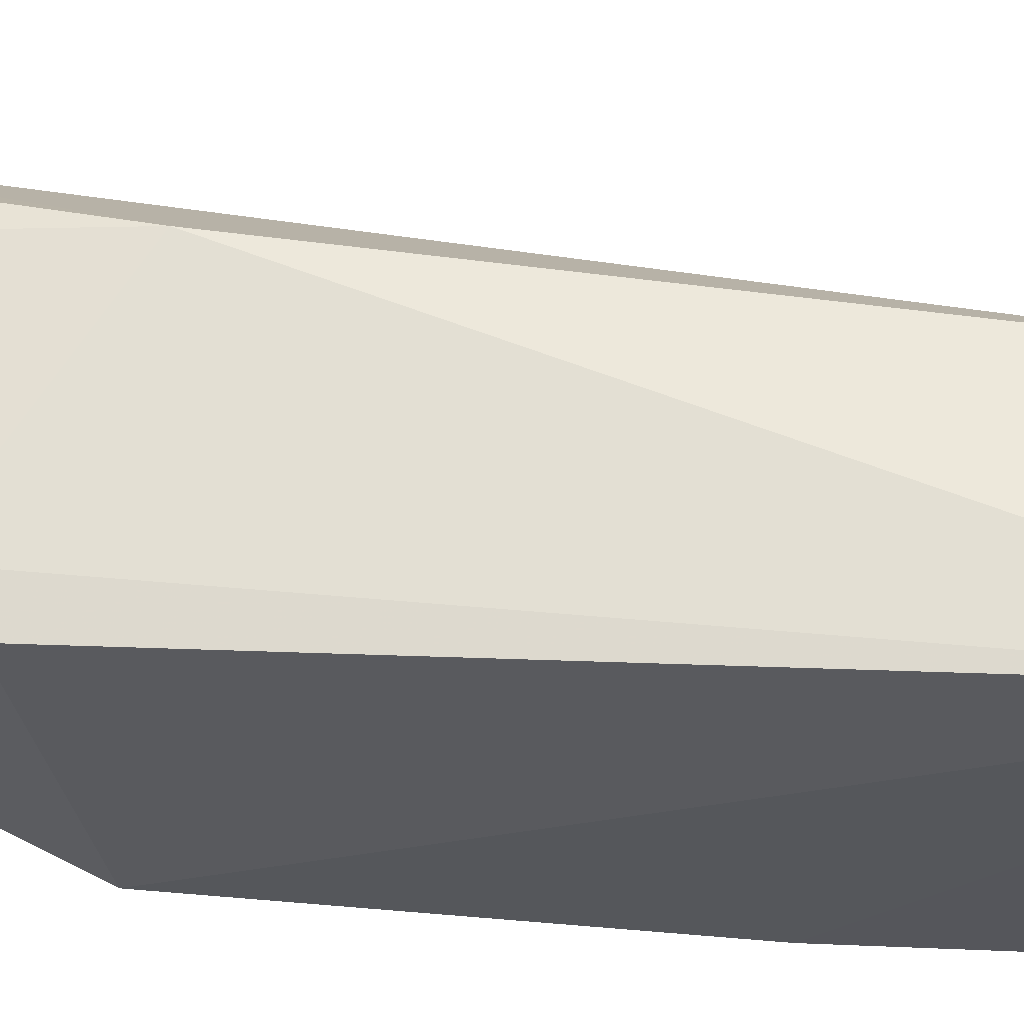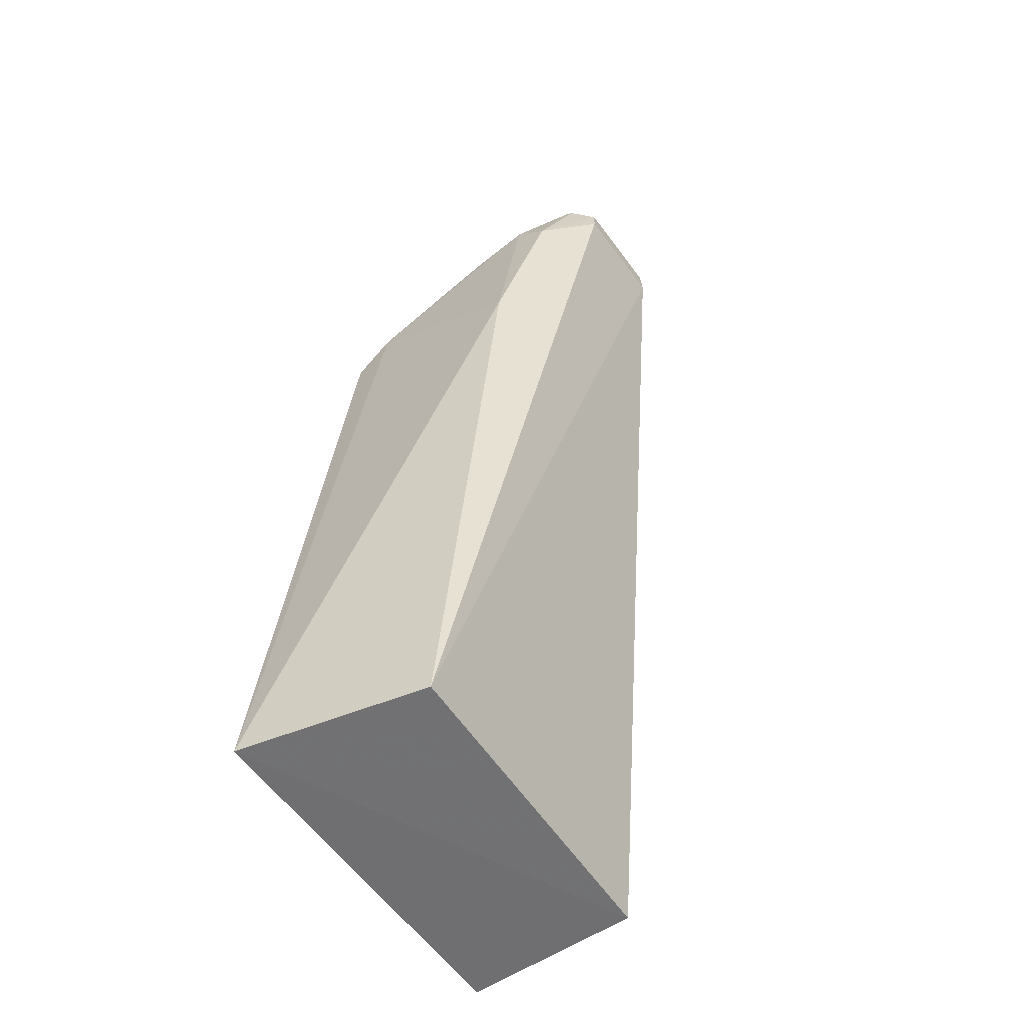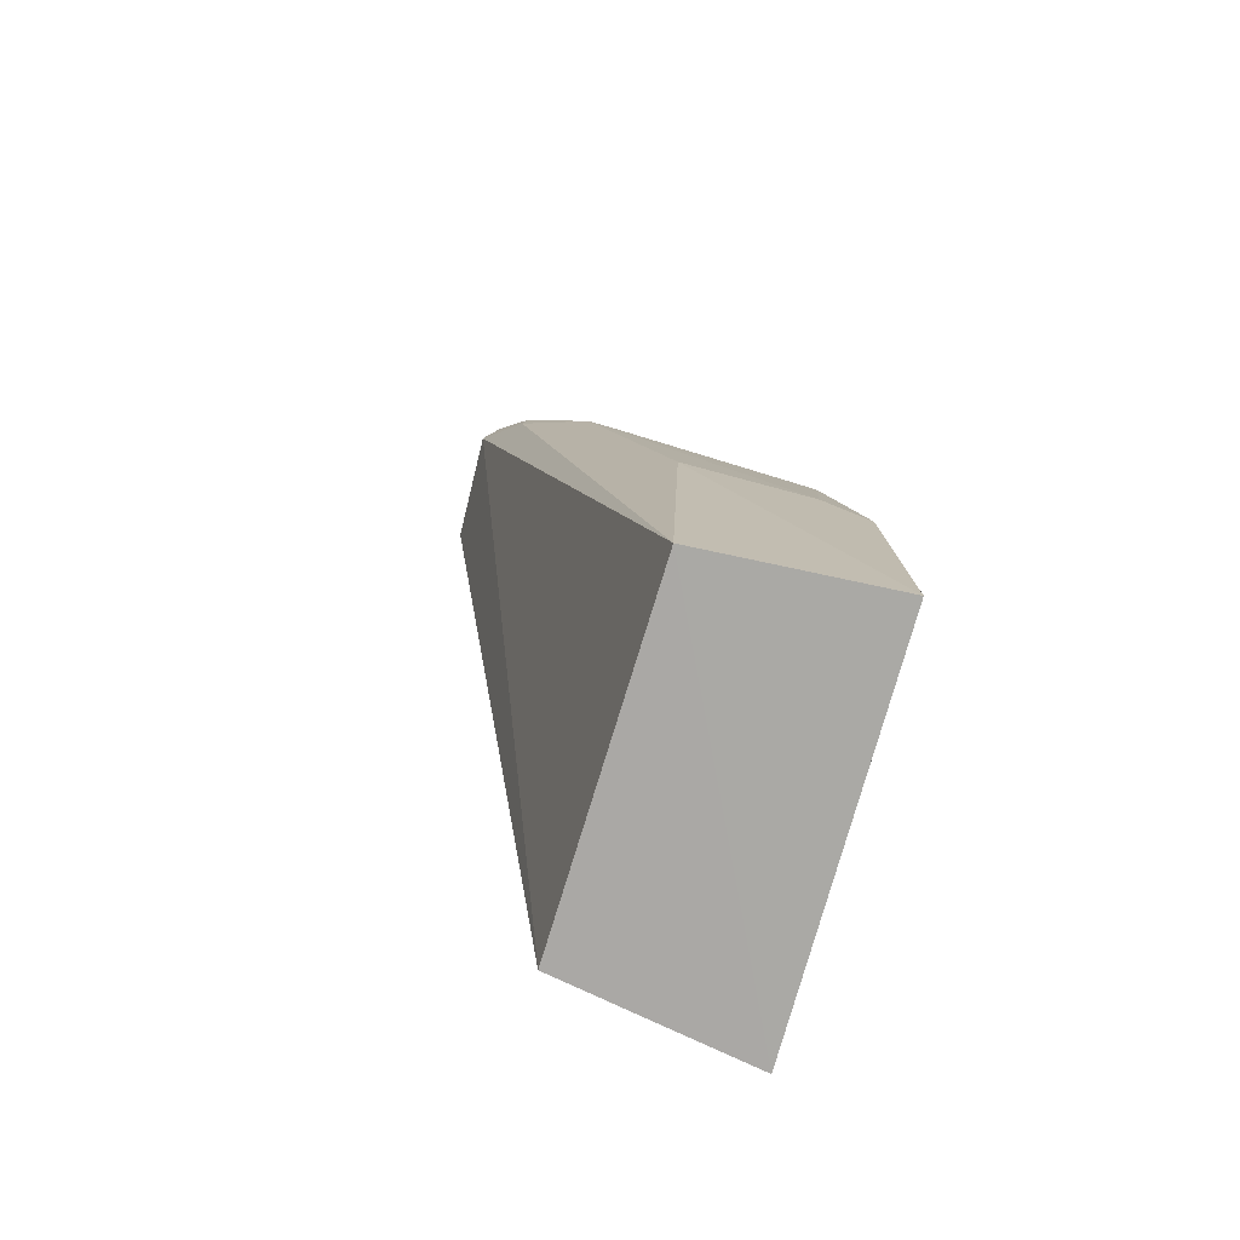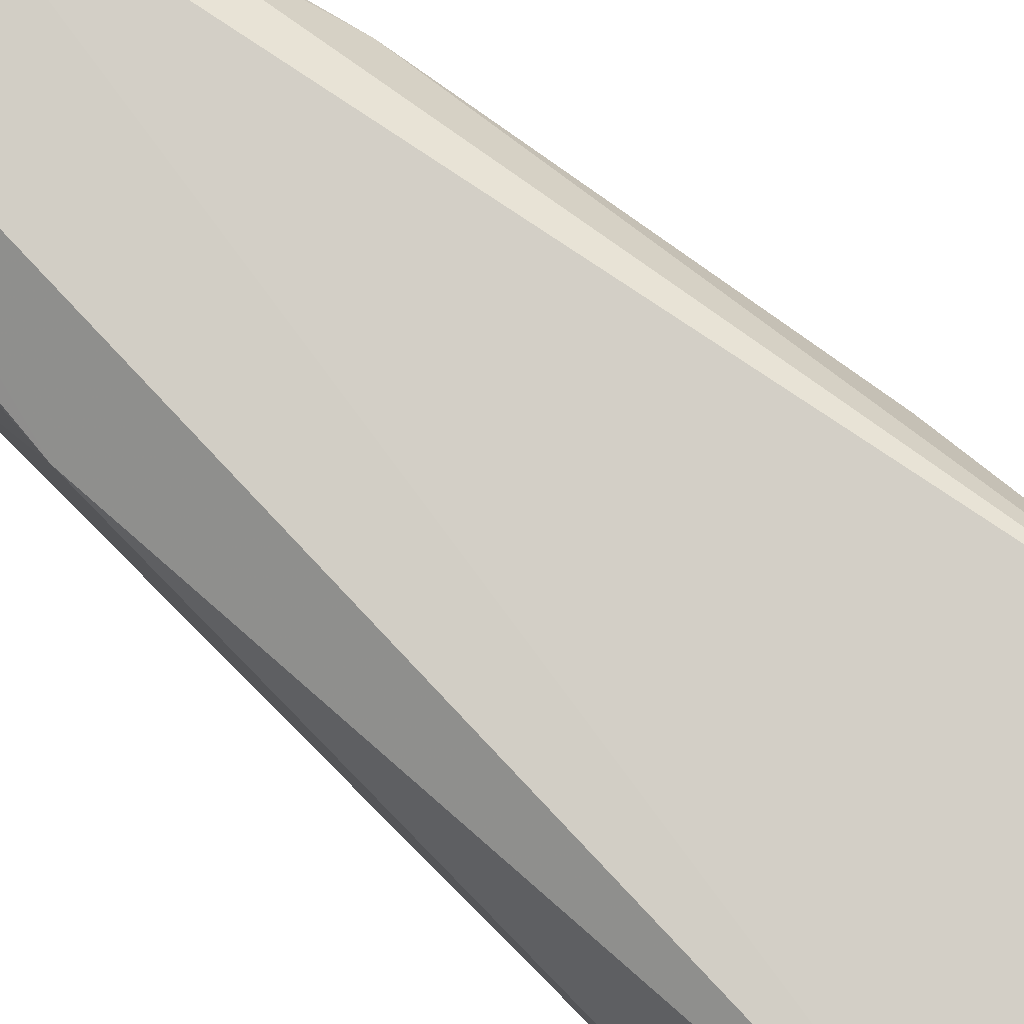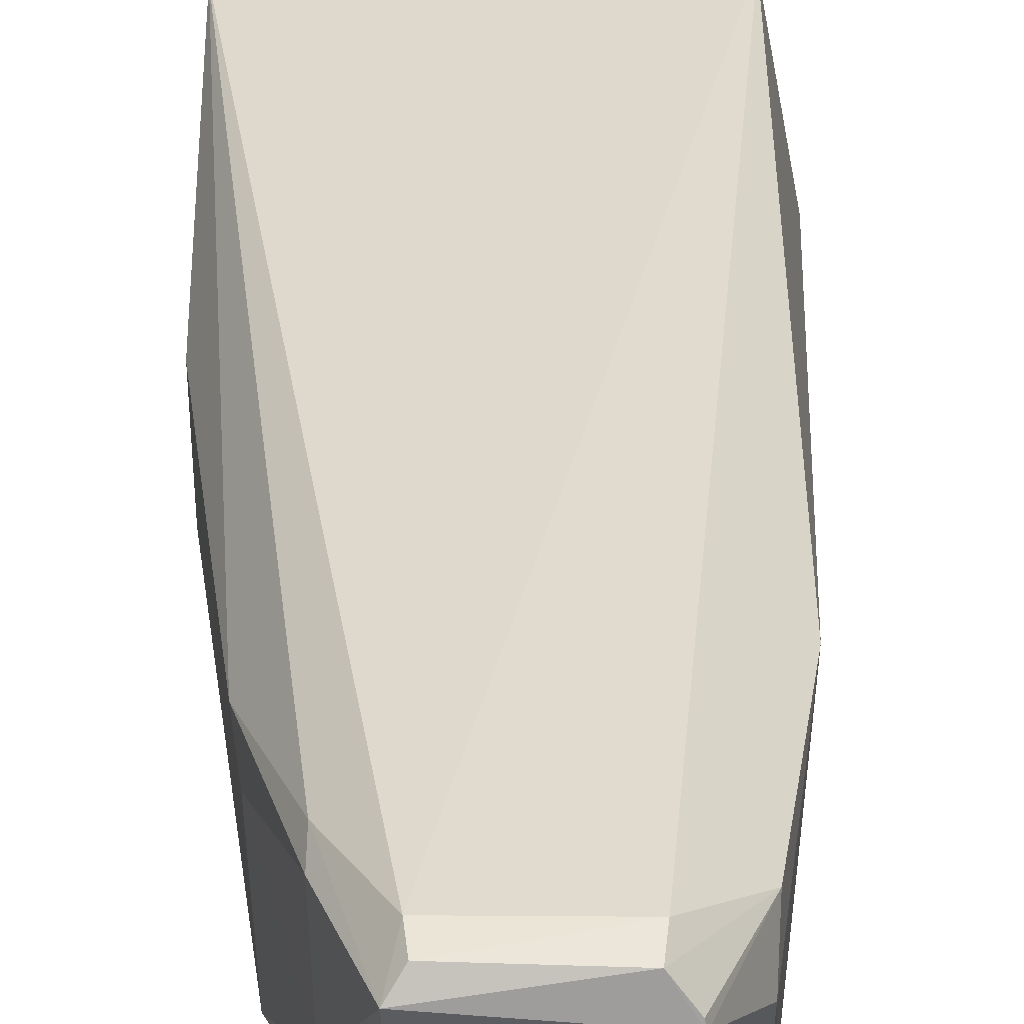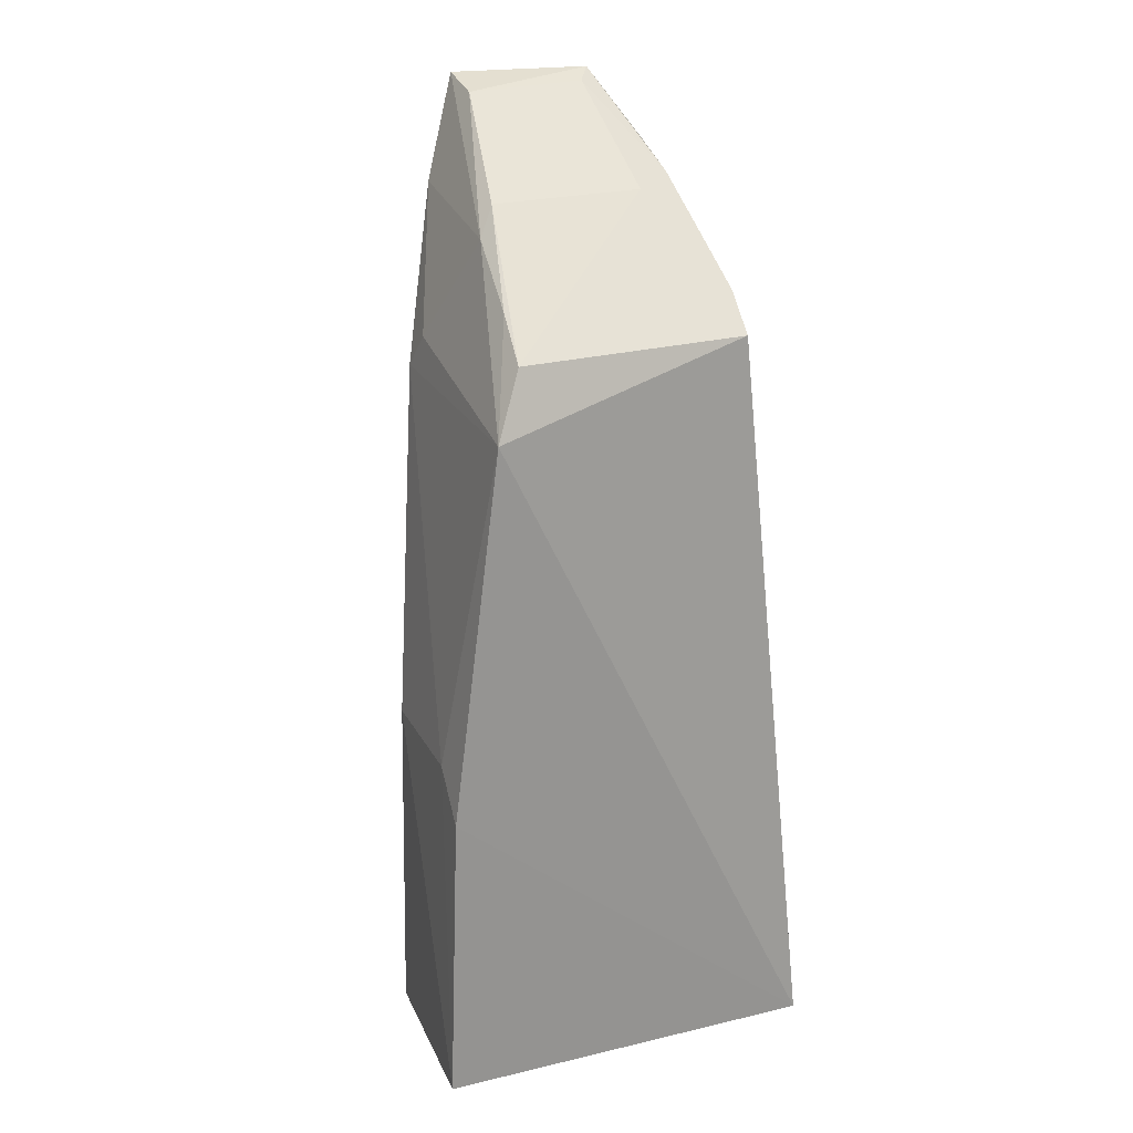
<metadata>
{"format":"obj","ext":"obj","renderer":"f3d","projection":"perspective","resolution":1024,"background":"white","views":[{"elev":-26.3,"azim":-94.5,"up":"+Z"},{"elev":-55.5,"azim":-56.1,"up":"+Y"},{"elev":-75.5,"azim":74.6,"up":"+Y"},{"elev":76.3,"azim":-50.1,"up":"+Z"},{"elev":42.4,"azim":179.4,"up":"+Z"},{"elev":22.9,"azim":158.1,"up":"+Y"}]}
</metadata>
<code>
v 0.04546 0.04045 0.03661
v 0.05204 -0.00536 0.02884
v 0.04961 0.02773 0.02005
v 0.03706 0.03098 0.02136
v 0.03548 -0.005279 0.02926
v 0.04694 0.03645 0.02789
v 0.04986 0.02812 0.03171
v 0.0456 0.03926 0.03666
v 0.03753 0.0364 0.03426
v 0.03375 -0.00518 0.01994
v 0.04825 0.03088 0.02111
v 0.03937 0.04108 0.03504
v 0.05194 0.01156 0.02205
v 0.04606 0.04109 0.03588
v 0.04772 0.03483 0.03483
v 0.04012 0.03923 0.03651
v 0.03593 0.02688 0.03225
v 0.04777 0.03506 0.02717
v 0.03953 0.03652 0.028
v 0.03757 0.0369 0.02944
v 0.05191 0.01157 0.02821
v 0.0525 -0.005175 0.01994
v 0.04028 0.04055 0.03644
v 0.04598 0.04052 0.03347
v 0.04775 0.03624 0.03458
v 0.03695 0.03261 0.02333
v 0.04805 0.03266 0.02343
v 0.03765 0.03811 0.03251
v 0.0401 0.04063 0.0339
v 0.05201 0.009466 0.01992
v 0.03944 0.04095 0.03534
v 0.04957 0.02983 0.03044
f 8 5 2
f 10 2 5
f 10 4 3
f 11 3 4
f 13 3 7
f 14 1 8
f 15 8 2
f 15 2 7
f 15 14 8
f 16 5 8
f 16 8 1
f 17 10 5
f 17 16 9
f 17 5 16
f 19 11 4
f 19 6 11
f 21 13 7
f 21 7 2
f 22 2 10
f 22 21 2
f 22 13 21
f 23 14 12
f 23 1 14
f 23 16 1
f 23 9 16
f 24 12 14
f 24 6 19
f 24 18 6
f 24 14 18
f 25 15 7
f 25 14 15
f 25 18 14
f 26 4 10
f 26 10 17
f 26 20 19
f 26 19 4
f 27 11 6
f 27 6 18
f 27 18 3
f 27 3 11
f 28 9 12
f 28 12 20
f 28 17 9
f 28 26 17
f 28 20 26
f 29 20 12
f 29 19 20
f 29 24 19
f 29 12 24
f 30 22 10
f 30 10 3
f 30 3 13
f 30 13 22
f 31 23 12
f 31 12 9
f 31 9 23
f 32 25 7
f 32 7 3
f 32 3 18
f 32 18 25

</code>
